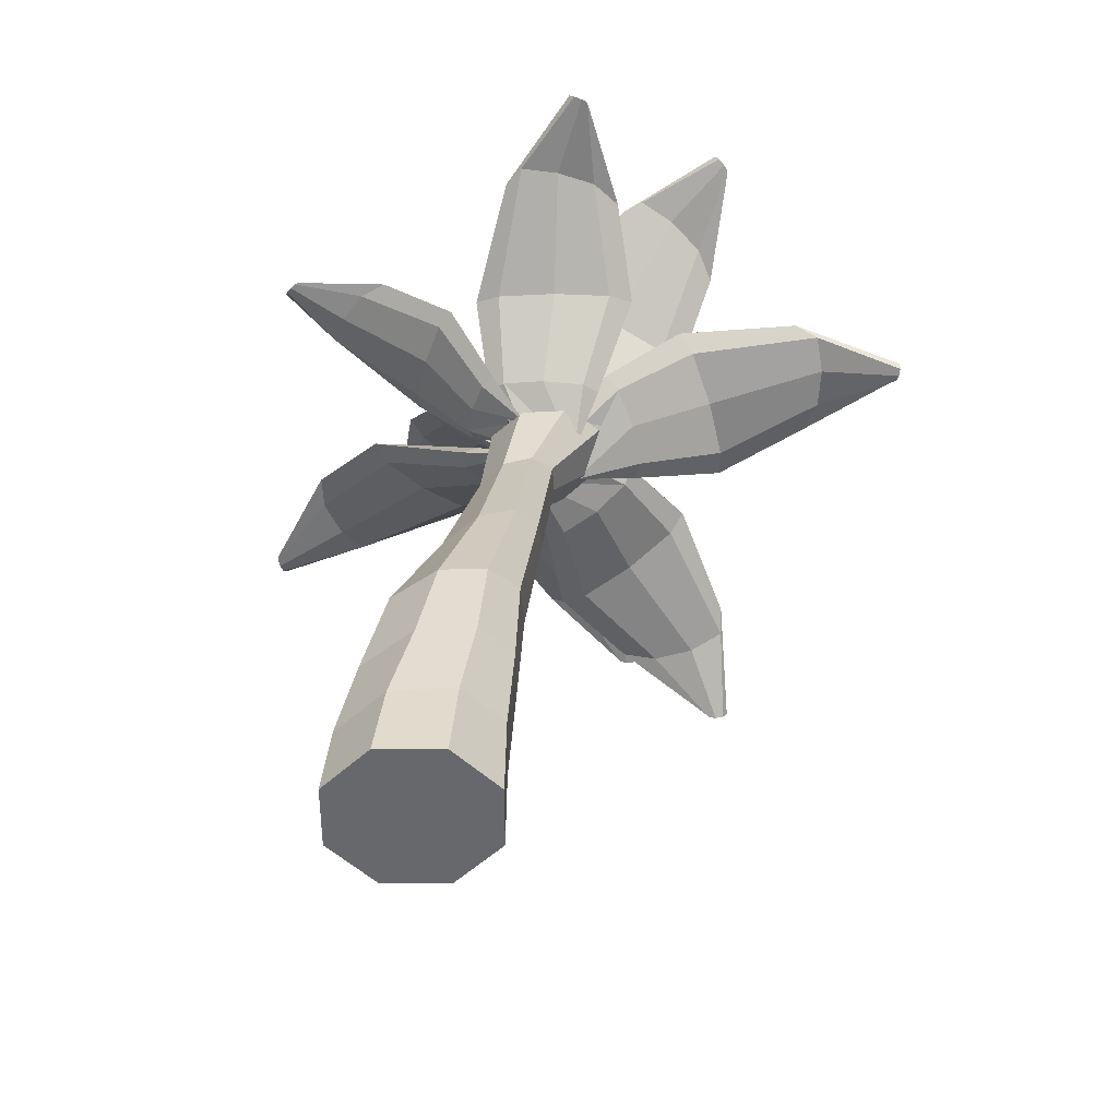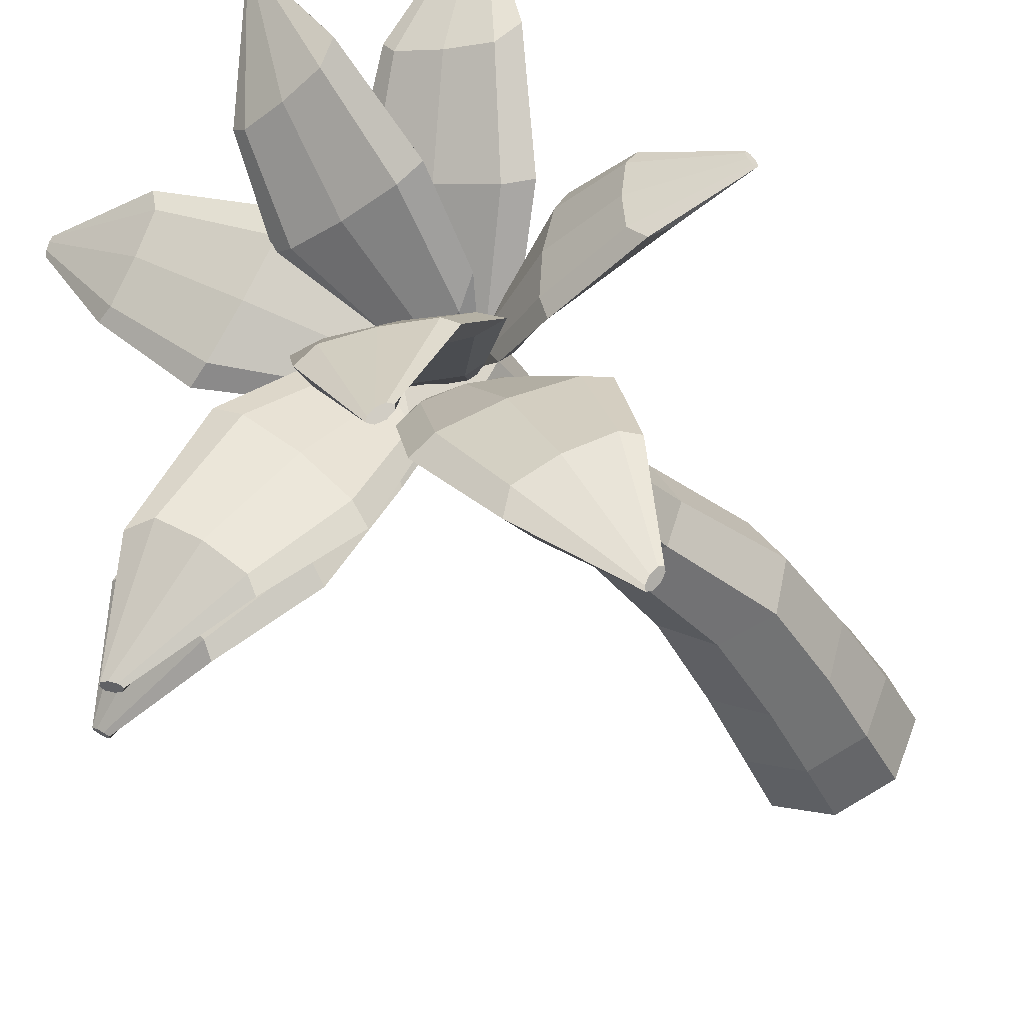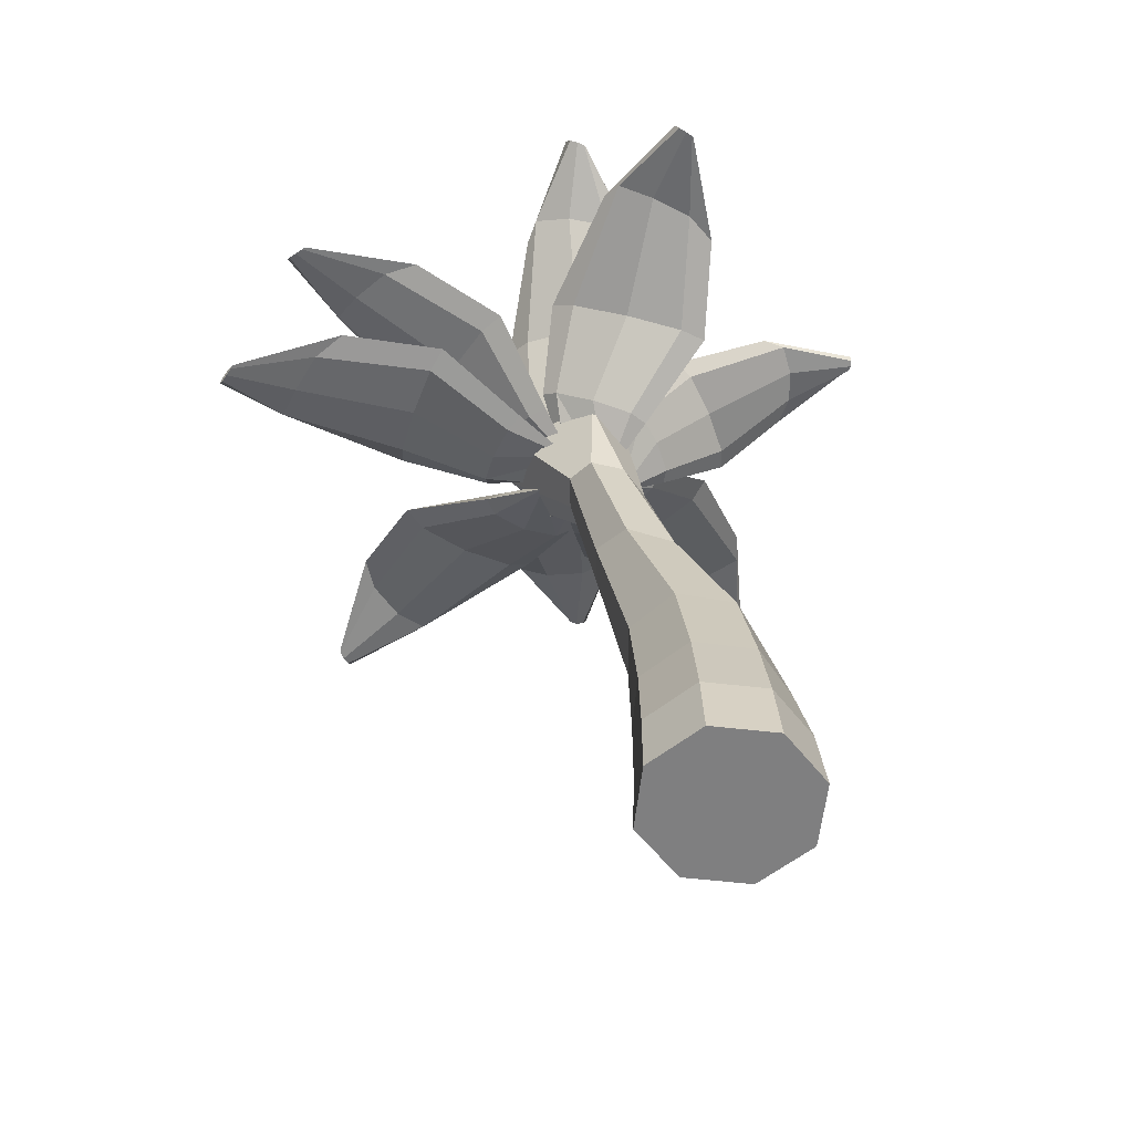
<metadata>
{"format":"obj","ext":"obj","renderer":"f3d","projection":"perspective","resolution":1024,"background":"white","views":[{"elev":-52.5,"azim":-22.6,"up":"+Y"},{"elev":-38.3,"azim":-157.7,"up":"+Z"},{"elev":-59.8,"azim":-164.1,"up":"+Y"}]}
</metadata>
<code>
o palm1_Cylinder.003
v 0.3465 4.841 -1.632
v 0.3038 4.83 -1.612
v 0.2696 4.831 -1.582
v 0.264 4.845 -1.559
v 0.2902 4.862 -1.556
v 0.3331 4.873 -1.576
v 0.3674 4.872 -1.606
v 0.3729 4.858 -1.629
v 0.9524 3.782 -0.3715
v 0.9039 4.239 -0.6455
v 0.6848 4.709 -1.226
v 0.4736 4.655 -1.207
v 0.5727 4.185 -0.6674
v 0.7214 3.726 -0.4129
v 0.2531 4.625 -1.107
v 0.2409 4.137 -0.639
v 0.4866 3.67 -0.3995
v 0.1132 4.566 -0.9692
v 0.1005 4.125 -0.5749
v 0.3961 3.65 -0.3345
v 0.2004 4.578 -0.9147
v 0.2298 4.15 -0.5175
v 0.4961 3.662 -0.2531
v 0.4544 4.629 -0.9211
v 0.5559 4.2 -0.4948
v 0.6885 3.657 -0.2027
v 0.6936 4.68 -0.9736
v 0.8907 4.249 -0.5227
v 0.9029 3.699 -0.2123
v 0.7752 4.72 -1.098
v 1.037 4.267 -0.5869
v 1.04 3.81 -0.3002
v -0.3849 3.801 -1.906
v -0.418 3.796 -1.871
v -0.444 3.807 -1.836
v -0.4479 3.829 -1.82
v -0.4272 3.849 -1.833
v -0.394 3.855 -1.868
v -0.3678 3.843 -1.904
v -0.3642 3.821 -1.919
v 0.7342 3.571 -0.5754
v 0.5097 3.829 -0.9875
v 0.05525 3.927 -1.612
v -0.1251 3.862 -1.506
v 0.2078 3.728 -0.8789
v 0.5226 3.473 -0.5144
v -0.3032 3.856 -1.34
v -0.08583 3.657 -0.7309
v 0.3194 3.4 -0.4054
v -0.3894 3.852 -1.153
v -0.2009 3.659 -0.6272
v 0.2534 3.403 -0.3137
v -0.2988 3.901 -1.14
v -0.07345 3.726 -0.6297
v 0.362 3.465 -0.2807
v -0.07464 3.975 -1.246
v 0.2253 3.822 -0.7336
v 0.5551 3.51 -0.2963
v 0.1259 4.024 -1.387
v 0.5212 3.895 -0.8835
v 0.7436 3.57 -0.3896
v 0.1652 4.01 -1.536
v 0.6399 3.898 -0.9911
v 0.8242 3.641 -0.5542
v -1.013 4.072 -0.0519
v -1.002 4.072 -0.01509
v -0.9844 4.084 0.01475
v -0.9716 4.101 0.02021
v -0.9707 4.113 -0.001944
v -0.9822 4.113 -0.03889
v -0.9994 4.101 -0.06885
v -1.012 4.084 -0.07418
v 0.2851 3.598 -0.2744
v -0.04607 3.865 -0.316
v -0.6311 4.066 -0.2585
v -0.6318 4.045 -0.08521
v -0.0938 3.839 -0.053
v 0.2371 3.56 -0.0919
v -0.5809 4.065 0.1016
v -0.1065 3.834 0.215
v 0.2294 3.537 0.09959
v -0.4825 4.068 0.2326
v -0.07544 3.852 0.3333
v 0.27 3.546 0.1796
v -0.4334 4.087 0.1688
v -0.02168 3.878 0.2355
v -0.4163 4.107 -0.03633
v 0.02738 3.9 -0.0228
v 0.4064 3.569 -0.03585
v -0.4352 4.114 -0.2348
v 0.04014 3.907 -0.2935
v 0.4179 3.584 -0.2094
v -0.5264 4.104 -0.3166
v 0.008351 3.893 -0.4165
v 0.3424 3.633 -0.338
v 2.612 3.801 1.042
v 2.625 3.796 0.9961
v 2.632 3.807 0.9525
v 2.628 3.829 0.9368
v 2.616 3.849 0.9582
v 2.603 3.855 1.004
v 2.596 3.843 1.048
v 2.6 3.821 1.064
v 1.008 3.571 0.3725
v 1.396 3.829 0.6359
v 2.086 3.927 0.9824
v 2.198 3.862 0.806
v 1.614 3.728 0.401
v 1.168 3.473 0.2213
v 2.28 3.856 0.5764
v 1.808 3.657 0.1349
v 1.298 3.4 0.03134
v 2.271 3.852 0.3713
v 1.862 3.659 -0.01001
v 1.315 3.403 -0.08046
v 2.184 3.901 0.4007
v 1.75 3.726 0.05062
v 1.203 3.465 -0.05999
v 2.034 3.975 0.5983
v 1.532 3.822 0.2799
v 1.039 3.51 0.04234
v 1.92 4.024 0.8155
v 1.338 3.895 0.5487
v 1.953 4.01 0.9652
v 1.282 3.898 0.6987
v 0.9178 3.641 0.3949
v 1.171 4.517 1.59
v 1.212 4.499 1.573
v 1.249 4.496 1.545
v 1.259 4.51 1.524
v 1.237 4.533 1.521
v 1.195 4.551 1.539
v 1.158 4.553 1.566
v 1.149 4.539 1.587
v 0.4914 3.7 0.1948
v 0.6005 4.116 0.5137
v 0.8514 4.487 1.151
v 1.049 4.394 1.142
v 0.9121 3.996 0.5542
v 0.703 3.597 0.2474
v 1.268 4.33 1.056
v 1.23 3.887 0.5457
v 1.406 4.255 0.9233
v 1.328 4.288 0.8641
v 1.254 3.907 0.4271
v 0.9255 3.503 0.09894
v 1.089 4.387 0.8568
v 0.9469 4.021 0.3855
v 0.741 3.54 0.03449
v 0.8598 4.479 0.8964
v 0.6262 4.133 0.3937
v 0.5384 3.622 0.03251
v 0.7766 4.525 1.018
v 0.4812 4.174 0.4485
v 0.4178 3.75 0.1204
v 2.506 3.095 -1.401
v 2.468 3.095 -1.431
v 2.434 3.112 -1.456
v 2.425 3.137 -1.463
v 2.446 3.155 -1.448
v 2.484 3.155 -1.418
v 2.518 3.138 -1.392
v 2.527 3.113 -1.385
v 1.294 3.459 -0.1876
v 1.736 3.541 -0.4781
v 2.309 3.372 -0.9764
v 2.171 3.314 -1.136
v 1.571 3.43 -0.7497
v 1.184 3.351 -0.3737
v 1.991 3.33 -1.3
v 1.378 3.362 -1.017
v 1.038 3.283 -0.5536
v 1.804 3.369 -1.374
v 1.268 3.377 -1.124
v 0.9443 3.303 -0.6139
v 1.815 3.433 -1.293
v 1.303 3.459 -1.012
v 0.9424 3.388 -0.5169
v 1.961 3.507 -1.093
v 1.461 3.566 -0.742
v 2.131 3.543 -0.9128
v 1.657 3.637 -0.4733
v 1.117 3.516 -0.1679
v 2.273 3.491 -0.8798
v 1.773 3.626 -0.3634
v 1.303 3.546 -0.111
v 2.046 3.819 -1.752
v 2.002 3.811 -1.77
v 1.959 3.82 -1.782
v 1.942 3.842 -1.781
v 1.961 3.863 -1.767
v 2.006 3.872 -1.749
v 2.049 3.862 -1.737
v 2.066 3.841 -1.738
v 1.216 3.639 -0.2173
v 1.51 3.889 -0.5888
v 1.925 3.968 -1.243
v 1.764 3.89 -1.369
v 1.304 3.766 -0.8254
v 1.087 3.526 -0.387
v 1.545 3.869 -1.474
v 1.064 3.674 -1.042
v 0.9158 3.438 -0.5329
v 1.341 3.857 -1.487
v 0.9255 3.667 -1.111
v 0.8064 3.435 -0.5614
v 1.359 3.911 -1.401
v 0.9709 3.742 -0.9972
v 0.8121 3.503 -0.4517
v 1.536 4.001 -1.234
v 1.171 3.859 -0.7618
v 0.8941 3.561 -0.28
v 1.737 4.066 -1.101
v 1.414 3.954 -0.5442
v 1.046 3.635 -0.1414
v 1.89 4.057 -1.117
v 1.557 3.967 -0.4727
v 1.226 3.714 -0.1296
v 0.1459 4.288 1.745
v 0.1941 4.29 1.743
v 0.2348 4.306 1.73
v 0.2443 4.327 1.714
v 0.217 4.339 1.704
v 0.1686 4.336 1.706
v 0.1277 4.32 1.719
v 0.1184 4.3 1.735
v 0.3371 3.519 0.1805
v 0.1587 3.885 0.5273
v 0.02176 4.212 1.221
v 0.2323 4.205 1.279
v 0.4625 3.888 0.6718
v 0.5447 3.497 0.3016
v 0.473 4.244 1.274
v 0.7823 3.912 0.7729
v 0.775 3.49 0.375
v 0.6631 4.25 1.197
v 0.9339 3.944 0.7704
v 0.8841 3.506 0.3501
v 0.6007 4.261 1.115
v 0.8315 3.959 0.6709
v 0.8202 3.52 0.2385
v 0.3572 4.261 1.027
v 0.534 3.952 0.5267
v 0.1108 4.25 0.9854
v 0.2108 3.93 0.4245
v 0.4601 3.493 0.04327
v -0.01698 4.24 1.071
v 0.05298 3.903 0.4258
v 0.01561 -0.1942 -0.5014
v 0.3561 -0.1942 -0.3604
v 0.4971 -0.1942 -0.01995
v 0.3561 -0.1937 0.3205
v 0.01586 -0.1934 0.4614
v -0.3248 -0.1942 0.3205
v -0.4658 -0.1942 -0.01995
v -0.3248 -0.1942 -0.3604
v 0.03204 0.2238 -0.4792
v 0.06918 0.6997 -0.4192
v 0.1432 1.296 -0.3609
v 0.3896 2.12 -0.352
v 0.5773 2.951 -0.3799
v 1.077 3.512 -0.382
v 0.7342 3.005 -0.282
v 0.6032 2.226 -0.2149
v 0.437 1.348 -0.1909
v 0.3843 0.7363 -0.2625
v 0.3601 0.2327 -0.3362
v 1.151 3.503 -0.09666
v 0.7824 3.015 -0.09733
v 0.6593 2.253 0.02459
v 0.5239 1.386 0.1143
v 0.5037 0.8042 0.07139
v 0.4901 0.2769 0.007272
v 0.7043 2.983 0.0646
v 0.5644 2.205 0.214
v 0.4124 1.377 0.3346
v 0.3913 0.8262 0.3352
v 0.3627 0.2985 0.3175
v 0.5483 2.927 0.1267
v 0.3895 2.129 0.29
v 0.1942 1.337 0.4216
v 0.1443 0.8159 0.4376
v 0.06243 0.3 0.4416
v 0.3956 2.874 0.05558
v 0.1981 2.046 0.2269
v -0.05394 1.296 0.3453
v -0.1547 0.7596 0.3392
v -0.2691 0.2586 0.3147
v 0.4064 3.482 -0.1851
v 0.3242 2.857 -0.1273
v 0.06883 1.992 0.008253
v -0.2296 1.27 0.08587
v -0.3459 0.7048 0.04066
v -0.429 0.2267 -0.01433
v 0.3993 2.888 -0.3168
v 0.1437 2.013 -0.2579
v -0.1574 1.265 -0.2344
v -0.2465 0.6886 -0.2868
v -0.2958 0.2238 -0.3434
v 0.8594 3.538 0.2534
v 0.9091 3.503 0.2459
v 0.9161 3.61 0.3142
v 1.093 3.495 0.00874
v 1.093 3.495 0.008571
v 0.9807 3.443 -0.3749
v 1.093 3.495 0.008321
v 0.8222 3.349 -0.3694
v 0.5707 3.487 -0.1755
v 1.148 3.499 -0.098
v 0.491 3.485 -0.197
v 0.4955 3.483 -0.1385
v 1.053 3.373 -0.09774
v 0.5066 3.487 -0.2362
v 0.8274 3.477 0.212
v 0.8539 3.478 0.204
v 0.8261 3.312 0.1501
v 0.4013 3.332 -0.2094
v 0.9792 3.43 0.1463
v 0.9779 3.43 0.1468
v 0.971 3.423 0.1461
v 0.8757 3.427 0.1779
v 0.9043 3.428 0.1692
v 0.7595 3.501 -0.4218
v 0.4292 3.335 -0.2653
v 0.9614 3.264 -0.1296
v 0.7535 3.472 -0.4141
v 0.859 3.315 0.141
v 0.8755 3.446 0.185
v 0.9742 3.43 0.148
v 0.7983 3.48 -0.4103
v 1.147 3.503 -0.1101
v 0.5291 3.432 -0.4354
v 0.5299 3.432 -0.4357
v 0.8067 3.501 -0.348
v 0.5232 3.477 0.04732
v 0.7155 3.393 0.2205
v 0.9809 3.445 0.1694
v 0.988 3.44 0.1619
v 0.4598 3.486 -0.2875
v 0.4209 3.418 -0.2288
v 1.089 3.503 -0.1631
v 0.7654 3.373 -0.384
v 0.5048 3.479 -0.0273
v 0.6797 3.472 -0.4241
v 0.5471 3.441 -0.4422
v 0.341 3.571 0.1089
v 0.4253 3.43 0.1101
v 0.4724 3.383 0.07256
v 0.4665 3.389 0.07724
v 0.4714 3.387 0.06748
v 0.6723 3.386 0.1968
v 0.3411 3.571 0.1089
v 0.8793 3.524 -0.2215
v 1.114 3.507 -0.2379
v 1.094 3.505 -0.1988
v 1.05 3.472 -0.3741
v 0.318 3.528 0.1508
v 1.035 3.468 -0.3747
v 0.453 3.405 -0.000293
v 0.5467 3.402 0.128
v 0.4294 3.424 0.01125
v 0.4605 3.404 0.02459
v 0.7037 3.594 0.2447
v 0.7808 3.514 0.2066
v 0.5685 3.49 -0.2786
v 0.7845 3.478 0.1777
v 0.5665 3.481 -0.02538
v 0.7428 3.498 -0.3078
v 0.294 3.555 0.1557
v 0.9803 3.294 -0.07136
v 1.054 3.375 -0.09683
v 0.9837 3.281 -0.09696
v 0.2211 3.636 0.1704
v 0.8947 3.512 -0.1492
v 0.9649 3.266 -0.1215
v 0.5501 3.489 -0.2607
v 1.022 3.499 -0.1039
v 0.4777 3.387 0.08794
v 0.4779 3.392 0.0862
v 0.6242 3.478 0.08653
v 0.6209 3.494 0.09845
v 0.6274 3.478 0.08866
v 0.6436 3.575 0.1866
v 0.9307 3.493 -0.02911
v 0.6452 3.493 -0.2519
v 0.4734 3.385 0.07518
v 0.4808 3.397 0.09344
v 0.9787 3.434 0.1524
v 0.8273 3.378 -0.377
v 0.4277 3.502 0.05084
v 0.4554 3.414 0.003685
v 0.8799 3.495 -0.1382
v 0.47 3.464 0.02804
v 0.4738 3.384 0.07656
v 0.7163 3.494 -0.2262
v 0.4739 3.476 0.03519
v 0.4131 3.481 -0.1635
v 0.4488 3.426 -0.0233
v 0.7817 3.286 -0.3566
v 0.4656 3.477 0.008256
v 1.063 3.511 -0.3738
v 0.4655 3.394 0.04532
v 1.063 3.512 -0.3837
v 0.8272 3.494 -0.1396
v 0.9054 3.494 -0.07884
v 1.014 3.503 -0.2054
v 0.722 3.485 0.0106
v 0.948 3.314 -0.3212
v 0.9389 3.308 -0.3417
v 0.4757 3.476 0.03588
v 0.8599 3.498 -0.2077
v 0.9194 3.486 0.09283
v 0.931 3.5 0.1044
v 0.9145 3.486 0.08798
v 1.02 3.492 0.03351
v 0.7151 3.491 -0.1533
v 1.284 3.853 0.5054
v 1.13 3.76 0.4481
v 0.9668 3.545 0.1401
v 1.013 3.37 -0.2297
v 0.8225 3.477 0.2027
v 1.069 3.407 -0.1301
v 0.8581 3.498 -0.2141
v 0.8146 3.281 -0.3507
v 1.35 3.863 0.4794
v 1.363 3.886 0.5143
v 1.311 3.868 0.5144
v 1.347 3.892 0.536
v 0.4197 3.483 -0.1937
v 1.375 3.893 0.5342
v 0.8186 3.503 -0.4144
v 0.4752 3.479 -0.03365
f 12 2 1 11
f 12 15 3 2
f 15 18 4 3
f 21 5 4 18
f 24 6 5 21
f 27 7 6 24
f 1 2 3 4 5 6 7 8
f 30 8 7 27
f 11 1 8 30
f 32 9 10 31
f 31 10 11 30
f 28 29 32 31
f 31 30 27 28
f 25 26 29 28
f 24 25 28 27
f 22 23 26 25
f 21 22 25 24
f 19 20 23 22
f 19 22 21 18
f 19 16 17 20
f 16 19 18 15
f 16 13 14 17
f 13 16 15 12
f 13 10 9 14
f 13 12 11 10
f 44 34 33 43
f 44 47 35 34
f 47 50 36 35
f 53 37 36 50
f 56 38 37 53
f 59 39 38 56
f 33 34 35 36 37 38 39 40
f 62 40 39 59
f 43 33 40 62
f 64 41 42 63
f 63 42 43 62
f 60 61 64 63
f 63 62 59 60
f 57 58 61 60
f 56 57 60 59
f 54 55 58 57
f 53 54 57 56
f 51 52 55 54
f 51 54 53 50
f 51 48 49 52
f 48 51 50 47
f 48 45 46 49
f 45 48 47 44
f 45 42 41 46
f 45 44 43 42
f 76 66 65 75
f 76 79 67 66
f 79 82 68 67
f 85 69 68 82
f 87 70 69 85
f 90 71 70 87
f 65 66 67 68 69 70 71 72
f 93 72 71 90
f 75 65 72 93
f 95 73 74 94
f 94 74 75 93
f 91 92 95 94
f 94 93 90 91
f 88 89 92 91
f 87 88 91 90
f 85 86 88 87
f 83 86 85 82
f 83 80 81 84
f 80 83 82 79
f 80 77 78 81
f 77 80 79 76
f 77 74 73 78
f 77 76 75 74
f 107 97 96 106
f 107 110 98 97
f 110 113 99 98
f 116 100 99 113
f 119 101 100 116
f 122 102 101 119
f 96 97 98 99 100 101 102 103
f 124 103 102 122
f 106 96 103 124
f 126 104 105 125
f 125 105 106 124
f 125 124 122 123
f 116 117 120 119
f 114 115 118 117
f 114 117 116 113
f 114 111 112 115
f 111 114 113 110
f 111 108 109 112
f 108 111 110 107
f 108 105 104 109
f 108 107 106 105
f 138 128 127 137
f 138 141 129 128
f 141 143 130 129
f 144 131 130 143
f 147 132 131 144
f 150 133 132 147
f 127 128 129 130 131 132 133 134
f 153 134 133 150
f 137 127 134 153
f 155 135 136 154
f 154 136 137 153
f 151 152 155 154
f 154 153 150 151
f 148 149 152 151
f 147 148 151 150
f 145 146 149 148
f 144 145 148 147
f 139 142 141 138
f 139 136 135 140
f 139 138 137 136
f 167 157 156 166
f 167 170 158 157
f 170 173 159 158
f 176 160 159 173
f 179 161 160 176
f 181 162 161 179
f 156 157 158 159 160 161 162 163
f 184 163 162 181
f 166 156 163 184
f 186 164 165 185
f 185 165 166 184
f 182 183 186 185
f 185 184 181 182
f 179 180 182 181
f 176 177 180 179
f 174 175 178 177
f 174 177 176 173
f 174 171 172 175
f 171 174 173 170
f 171 168 169 172
f 168 171 170 167
f 168 165 164 169
f 168 167 166 165
f 198 188 187 197
f 198 201 189 188
f 201 204 190 189
f 207 191 190 204
f 210 192 191 207
f 213 193 192 210
f 187 188 189 190 191 192 193 194
f 216 194 193 213
f 197 187 194 216
f 218 195 196 217
f 217 196 197 216
f 214 215 218 217
f 217 216 213 214
f 211 212 215 214
f 210 211 214 213
f 208 209 212 211
f 207 208 211 210
f 205 206 209 208
f 205 208 207 204
f 205 202 203 206
f 202 205 204 201
f 202 199 200 203
f 199 202 201 198
f 199 196 195 200
f 199 198 197 196
f 230 220 219 229
f 230 233 221 220
f 233 236 222 221
f 239 223 222 236
f 242 224 223 239
f 244 225 224 242
f 219 220 221 222 223 224 225 226
f 247 226 225 244
f 229 219 226 247
f 248 228 229 247
f 248 247 244 245
f 242 243 245 244
f 239 240 243 242
f 237 238 241 240
f 237 240 239 236
f 237 234 235 238
f 234 237 236 233
f 234 231 232 235
f 231 234 233 230
f 231 228 227 232
f 231 230 229 228
f 249 250 251 252 253 254 255 256
f 256 299 257 249
f 299 298 258 257
f 298 297 259 258
f 297 296 260 259
f 296 295 261 260
f 255 294 299 256
f 294 293 298 299
f 293 292 297 298
f 292 291 296 297
f 291 290 295 296
f 254 288 294 255
f 288 287 293 294
f 287 286 292 293
f 286 285 291 292
f 285 284 290 291
f 253 283 288 254
f 283 282 287 288
f 282 281 286 287
f 281 280 285 286
f 280 279 284 285
f 252 278 283 253
f 278 277 282 283
f 277 276 281 282
f 276 275 280 281
f 275 274 279 280
f 251 273 278 252
f 273 272 277 278
f 272 271 276 277
f 271 270 275 276
f 270 269 274 275
f 250 267 273 251
f 267 266 272 273
f 266 265 271 272
f 265 264 270 271
f 264 263 269 270
f 249 257 267 250
f 257 258 266 267
f 258 259 265 266
f 259 260 264 265
f 260 261 263 264
f 353 9 32 374
f 374 32 29 404 392
f 308 23 20 313
f 20 17 376 313
f 14 385 376 17
f 385 14 9 395
f 353 411 395 9
f 404 29 26 416
f 416 26 23 308
f 41 64 334 323 326
f 334 64 61 368
f 55 52 317 340
f 52 49 324 317
f 49 46 333 332 324
f 333 46 41 344 345
f 326 344 41
f 368 61 58 365
f 365 58 55 340 339
f 73 95 310 429
f 92 311 310 95
f 352 89 88 86 346
f 369 84 378 379 347 357
f 346 86 83 84 369 373
f 378 84 81 394
f 349 386 394 81 78 402 350
f 398 391 361 362 402 78 73
f 397 398 73 429
f 311 92 89 432
f 400 432 89 352 390 393
f 328 321 104 126 300 301
f 126 302 300
f 126 125 123 417 418 302
f 426 120 121 419 425
f 417 123 428 427
f 428 123 122 119 120 426 430
f 121 120 117 118 306 304 303
f 118 115 325 312
f 115 112 375 325
f 372 375 112 109 370
f 388 319 318 370 109 104 337 338
f 319 388 329
f 104 321 322 337
f 412 413 419 121 415
f 371 306 118 312
f 415 121 303
f 135 155 343 335
f 155 152 367 343
f 146 413 412 414
f 388 338 320 329
f 419 413 146 145 425
f 426 425 145 144 143 430
f 417 427 142 418
f 428 430 143 141 142 427
f 418 142 139 140 301 300 302
f 320 338 337 322
f 301 140 363 364 366 315 328
f 140 135 380 382 381 383 363
f 380 135 335
f 367 152 149 407
f 407 149 146 414
f 164 186 309 422
f 331 309 186 183 341
f 183 182 180 358 356 354 355
f 178 305 358 180 177
f 178 175 399 307
f 424 399 175 172
f 409 424 172 169 408
f 408 169 164 420
f 420 164 422
f 183 355 341
f 178 307 305
f 377 195 218 384
f 215 405 384 218
f 206 342 330 209
f 389 342 206 203
f 203 200 401 403 389
f 401 200 195 406
f 195 377 406
f 423 411 353 374 392 405 215 212
f 423 212 209 330 431
f 347 227 357
f 349 350 348
f 359 362 361
f 227 228 248 373 369 357
f 361 391 359
f 390 246 410 396 393
f 346 373 248 245 246 390 352
f 381 246 245 243 383
f 383 243 240 241 364 363
f 421 241 238 327 314
f 316 327 238 235
f 235 232 351 336 316
f 351 232 227 360
f 347 379 387 360 227
f 348 386 349
f 410 246 381 382
f 364 241 421 366
f 345 261 295 332 333
f 332 295 290 289 339 340 317 324
f 394 386 348 350 402 362 359 391 398 397 289 290 284 387 379 378
f 400 393 396
f 279 336 351 360 387 284
f 315 314 327 316 336 279 274 318 319 329 320 322 321 328
f 306 371 268 304
f 318 274 269 372 370
f 356 262 354
f 268 371 312 325 375 372 269 263 409 408 420 422 309 331
f 262 356 358 305 307 399 424 409 263 261 345 344 326 323 431 330 342 389 403
f 421 314 315 366
f 380 335 343 367 407 414 412 415 303 304 268 331 341 355 354 262 403 401 406 377 384 405 392 404 416 308 313 376 385 395 411 423 431 323 334 368 365 339 289 397 429 310 311 432 400 396 410 382

</code>
